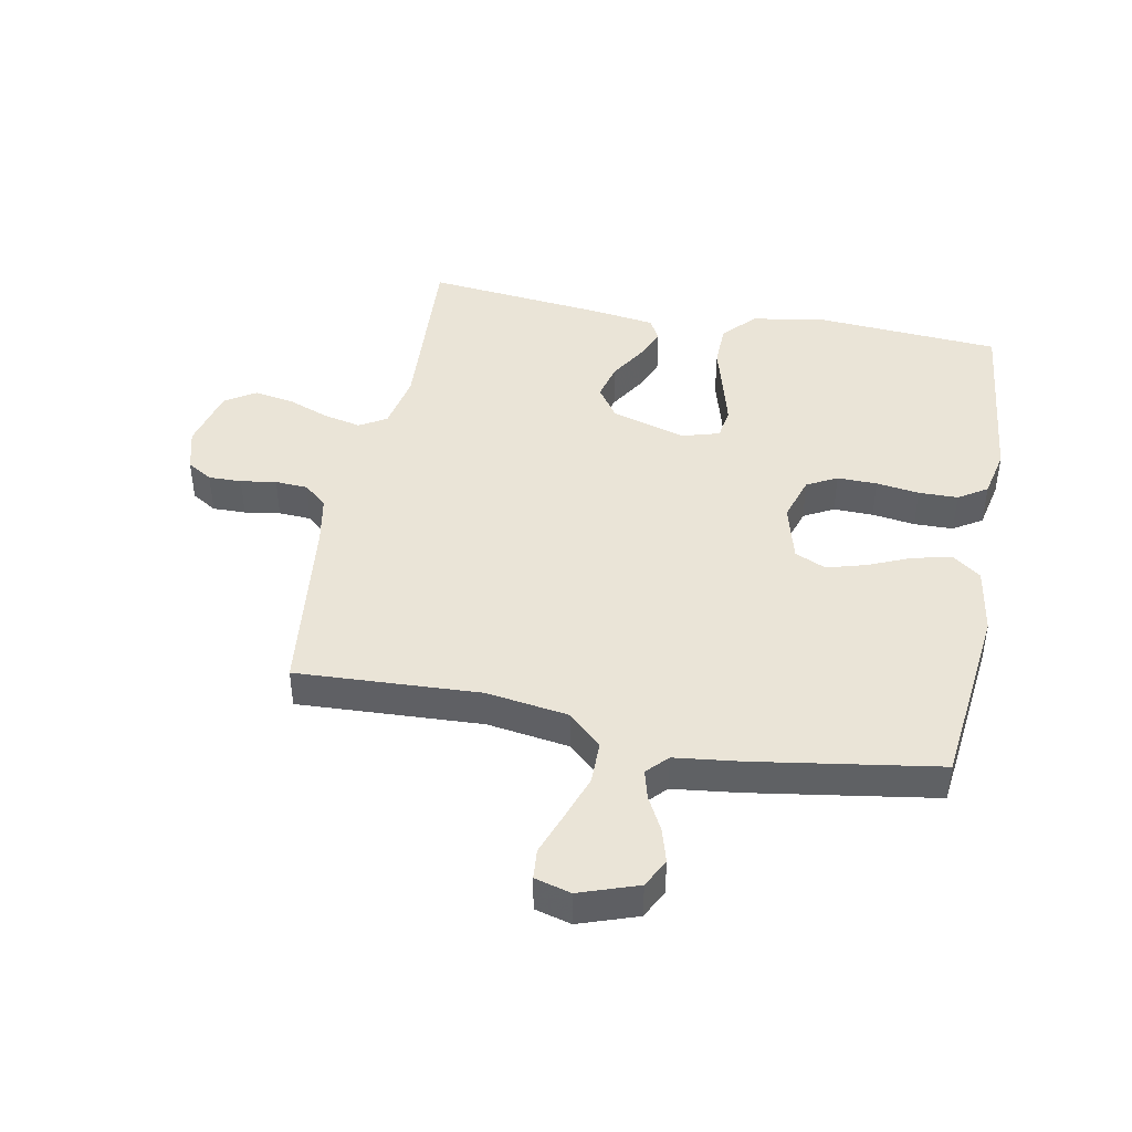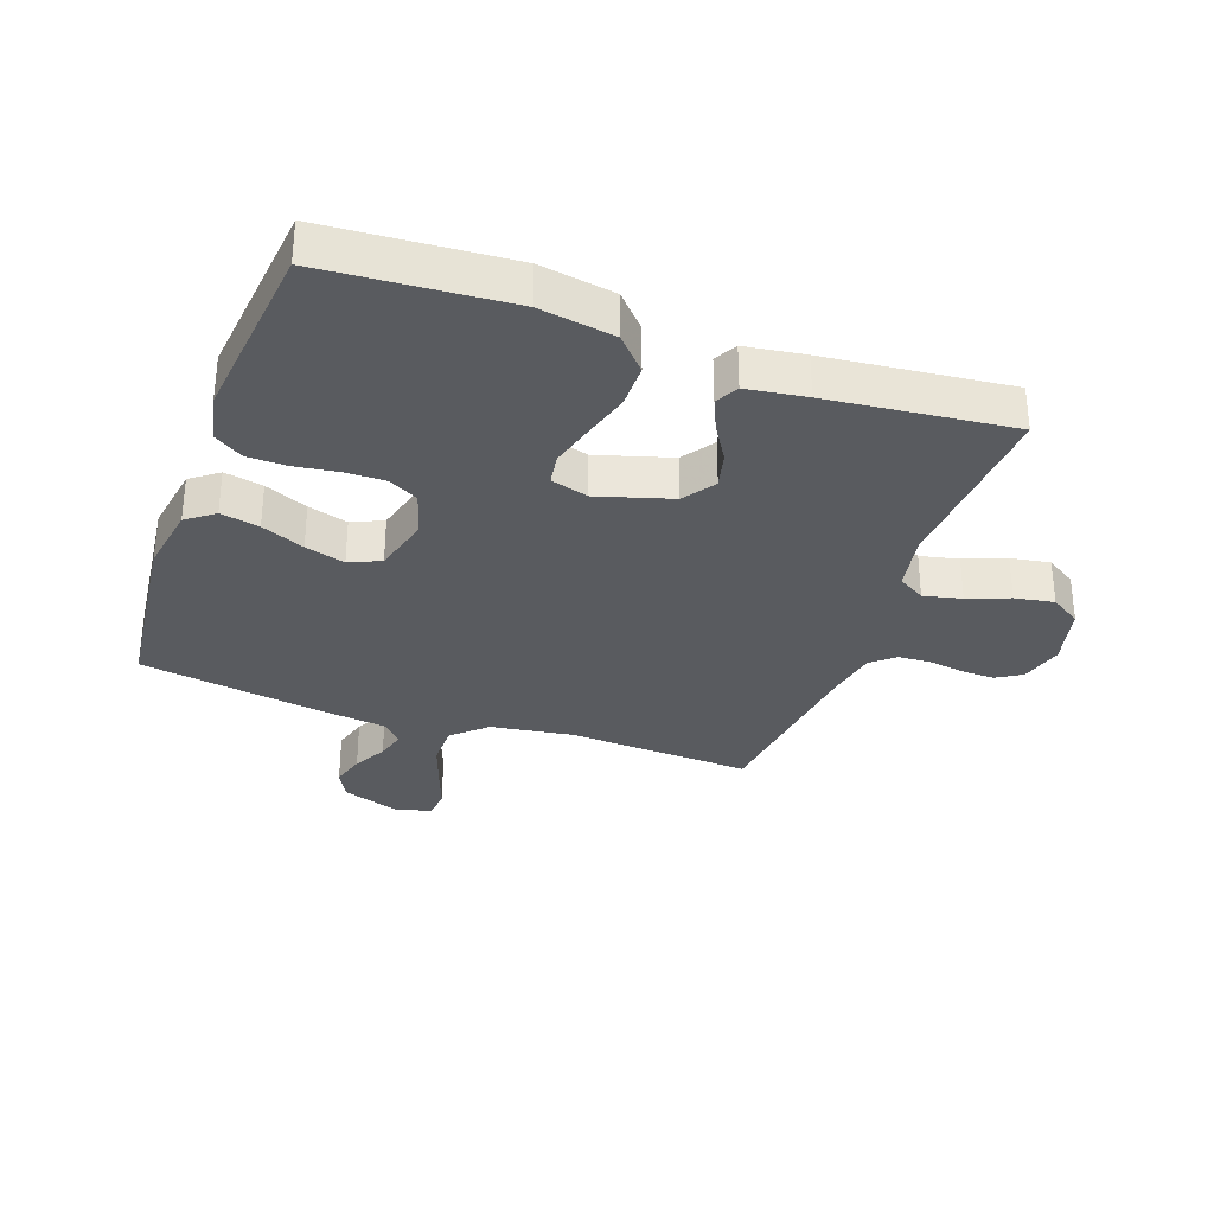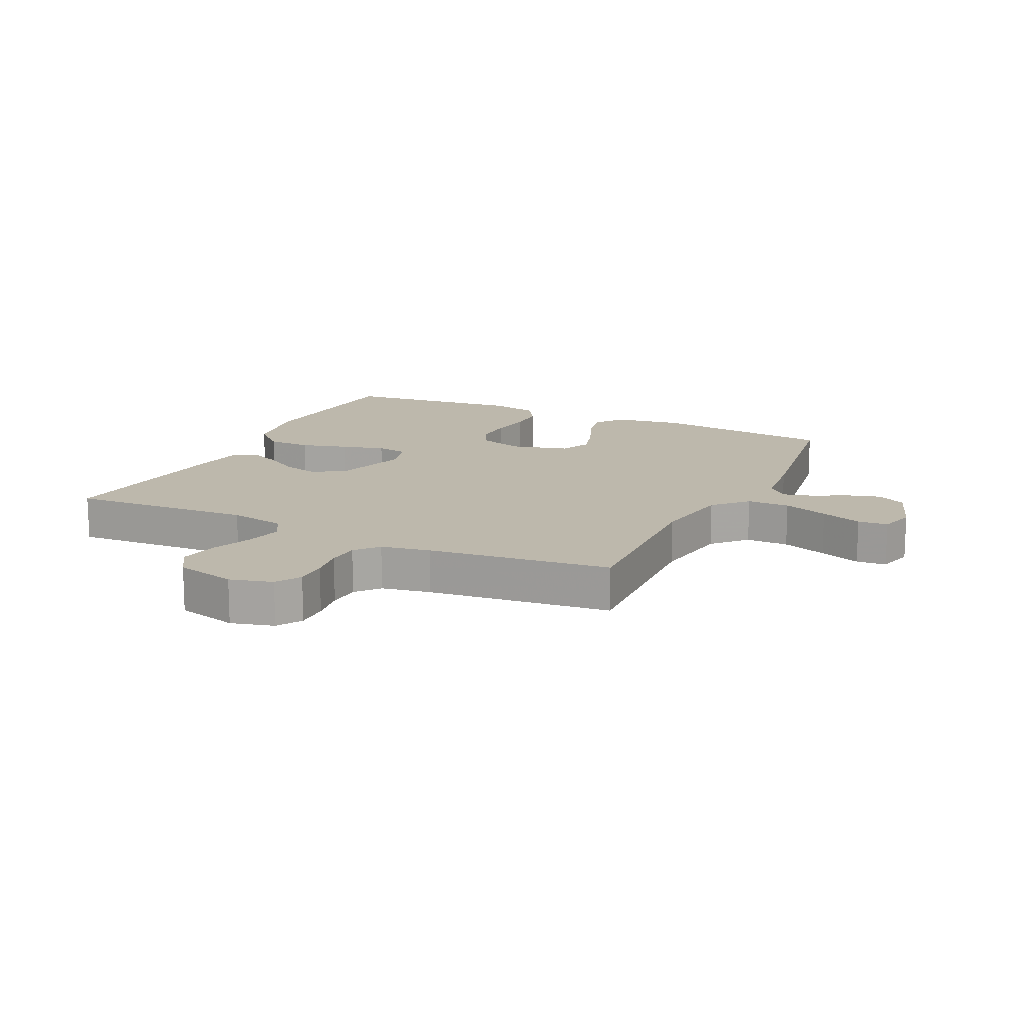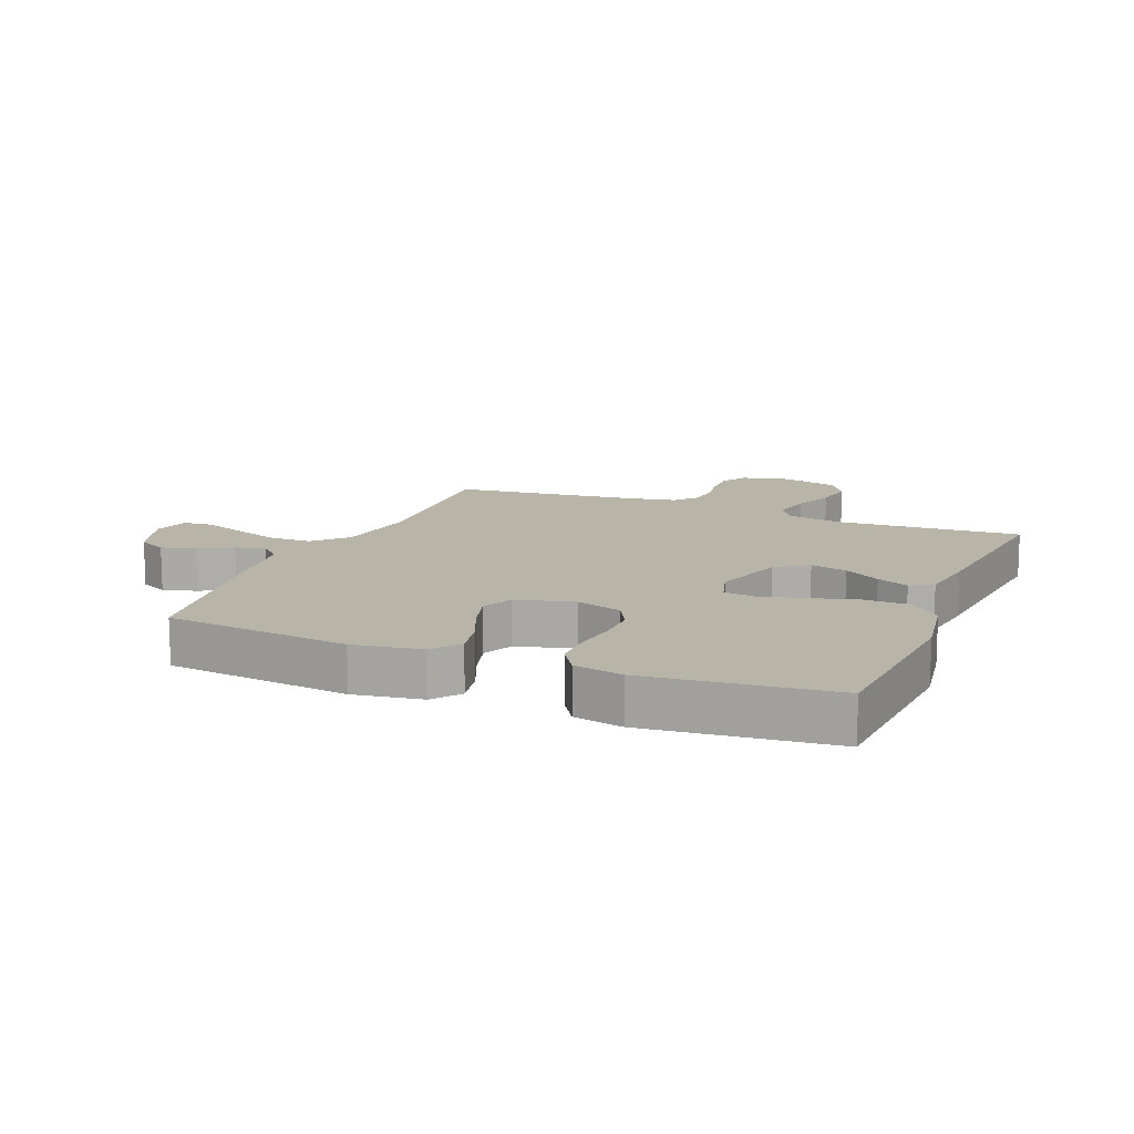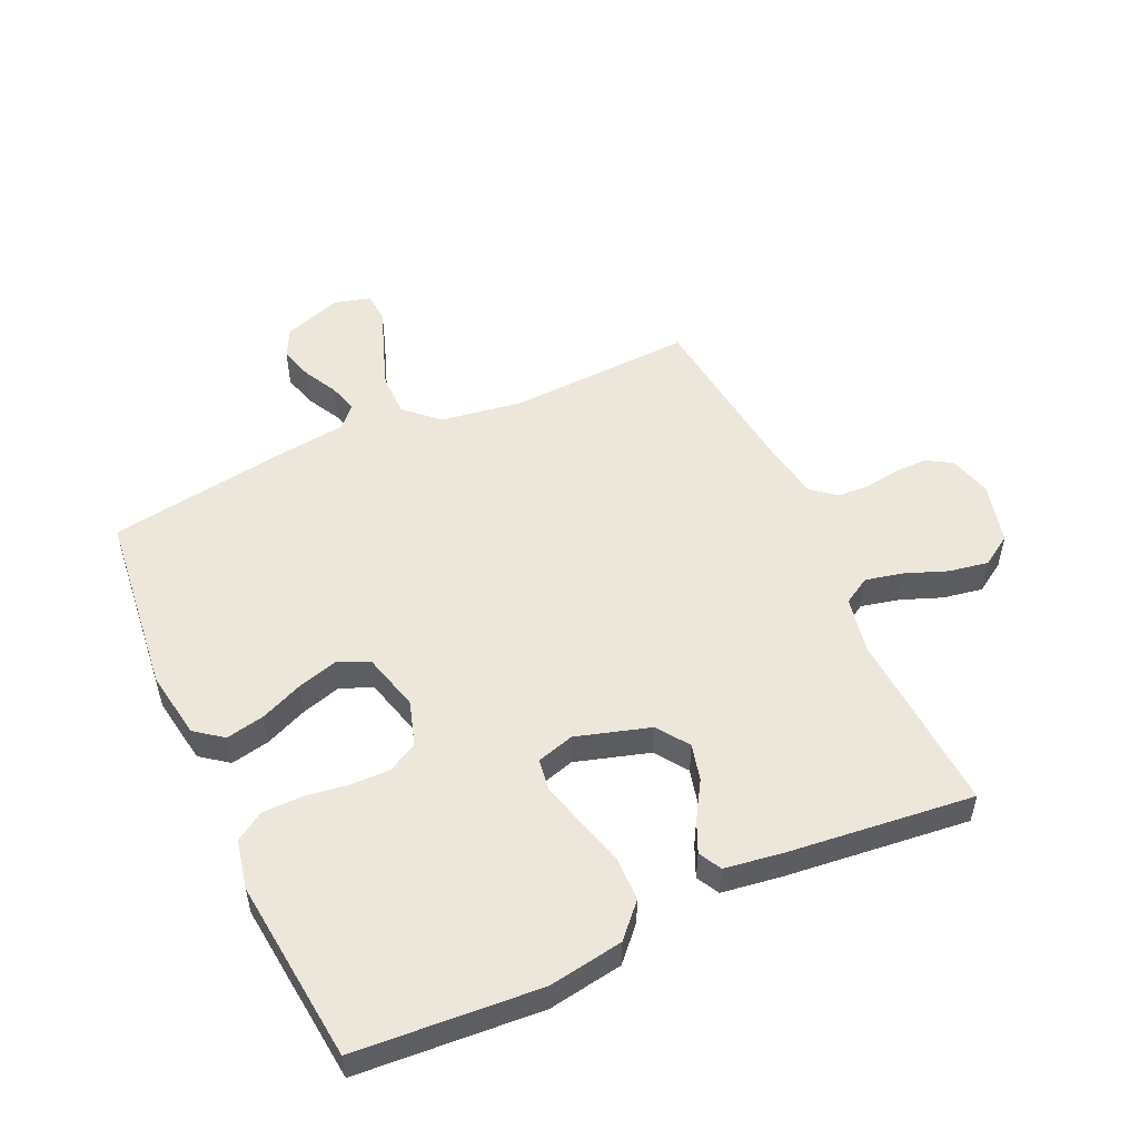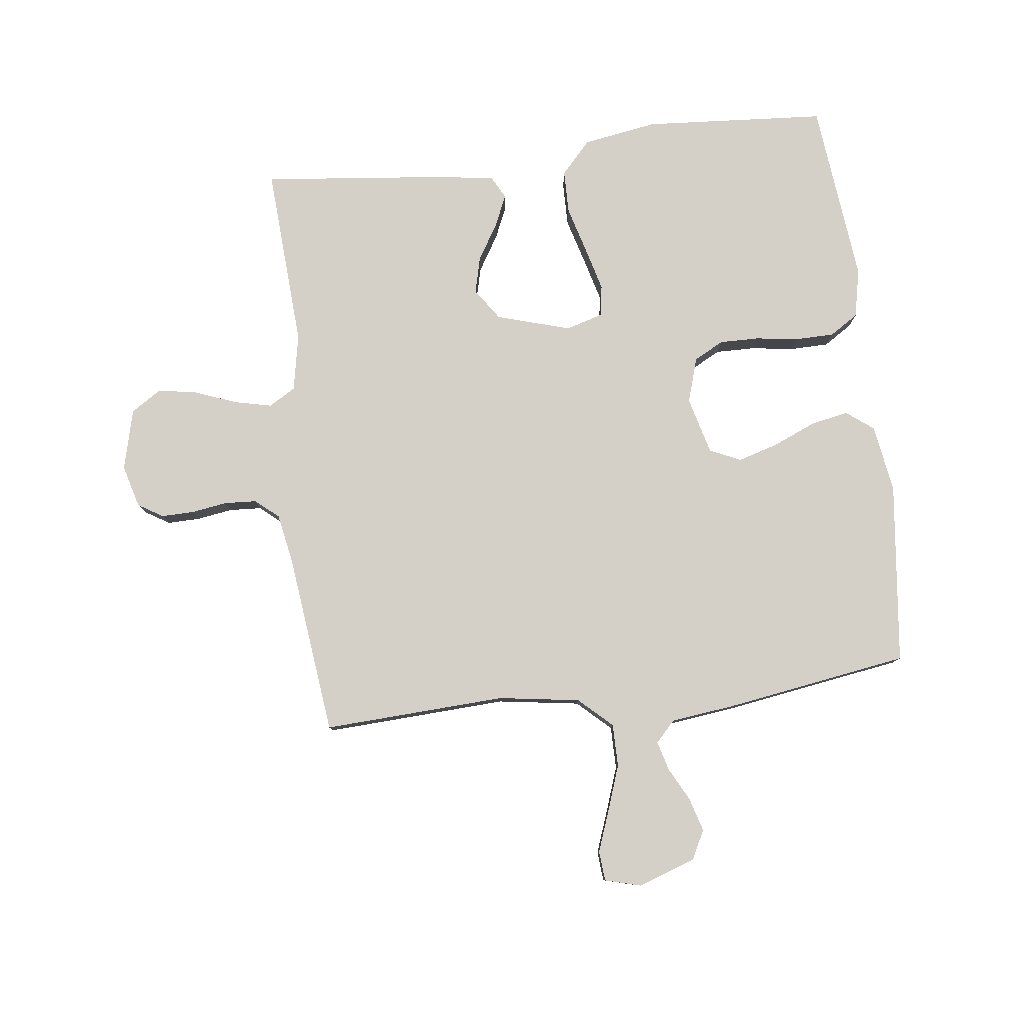
<metadata>
{"format":"obj","ext":"obj","renderer":"f3d","projection":"perspective","resolution":1024,"background":"white","views":[{"elev":43.8,"azim":10.9,"up":"+Y"},{"elev":-32.2,"azim":160.3,"up":"+Y"},{"elev":14.7,"azim":-64.2,"up":"+Y"},{"elev":13.2,"azim":112.3,"up":"+Y"},{"elev":52.5,"azim":155.5,"up":"+Y"},{"elev":80.0,"azim":-6.9,"up":"+Y"}]}
</metadata>
<code>
v -0.5 0.07 0.5
v -0.2 0.07 0.485
v -0.066 0.07 0.505
v -0.012 0.07 0.555
v -0.012 0.07 0.625
v -0.038 0.07 0.699
v -0.063 0.07 0.767
v -0.059 0.07 0.816
v 0 0.07 0.832
v 0.095 0.07 0.799
v 0.119 0.07 0.752
v 0.103 0.07 0.697
v 0.074 0.07 0.642
v 0.061 0.07 0.594
v 0.093 0.07 0.56
v 0.2 0.07 0.547
v 0.5 0.07 0.5
v 0.534 0.07 0.2
v 0.516 0.07 0.089
v 0.471 0.07 0.055
v 0.408 0.07 0.068
v 0.338 0.07 0.098
v 0.273 0.07 0.117
v 0.222 0.07 0.094
v 0.197 0.07 0
v 0.22 0.07 -0.074
v 0.269 0.07 -0.1
v 0.334 0.07 -0.099
v 0.404 0.07 -0.089
v 0.468 0.07 -0.09
v 0.515 0.07 -0.12
v 0.532 0.07 -0.2
v 0.5 0.07 -0.5
v 0.2 0.07 -0.521
v 0.078 0.07 -0.501
v 0.029 0.07 -0.448
v 0.028 0.07 -0.376
v 0.05 0.07 -0.298
v 0.069 0.07 -0.227
v 0.061 0.07 -0.176
v 0 0.07 -0.158
v -0.121 0.07 -0.194
v -0.157 0.07 -0.246
v -0.142 0.07 -0.306
v -0.106 0.07 -0.365
v -0.083 0.07 -0.417
v -0.103 0.07 -0.454
v -0.2 0.07 -0.468
v -0.5 0.07 -0.5
v -0.482 0.07 -0.2
v -0.5 0.07 -0.107
v -0.544 0.07 -0.081
v -0.606 0.07 -0.095
v -0.674 0.07 -0.121
v -0.738 0.07 -0.132
v -0.788 0.07 -0.1
v -0.813 0.07 0
v -0.794 0.07 0.07
v -0.753 0.07 0.095
v -0.699 0.07 0.094
v -0.641 0.07 0.085
v -0.588 0.07 0.088
v -0.55 0.07 0.12
v -0.535 0.07 0.2
v -0.5 0 0.5
v -0.2 0 0.485
v -0.066 0 0.505
v -0.012 0 0.555
v -0.012 0 0.625
v -0.038 0 0.699
v -0.063 0 0.767
v -0.059 0 0.816
v 0 0 0.832
v 0.095 0 0.799
v 0.119 0 0.752
v 0.103 0 0.697
v 0.074 0 0.642
v 0.061 0 0.594
v 0.093 0 0.56
v 0.2 0 0.547
v 0.5 0 0.5
v 0.534 0 0.2
v 0.516 0 0.089
v 0.471 0 0.055
v 0.408 0 0.068
v 0.338 0 0.098
v 0.273 0 0.117
v 0.222 0 0.094
v 0.197 0 0
v 0.22 0 -0.074
v 0.269 0 -0.1
v 0.334 0 -0.099
v 0.404 0 -0.089
v 0.468 0 -0.09
v 0.515 0 -0.12
v 0.532 0 -0.2
v 0.5 0 -0.5
v 0.2 0 -0.521
v 0.078 0 -0.501
v 0.029 0 -0.448
v 0.028 0 -0.376
v 0.05 0 -0.298
v 0.069 0 -0.227
v 0.061 0 -0.176
v 0 0 -0.158
v -0.121 0 -0.194
v -0.157 0 -0.246
v -0.142 0 -0.306
v -0.106 0 -0.365
v -0.083 0 -0.417
v -0.103 0 -0.454
v -0.2 0 -0.468
v -0.5 0 -0.5
v -0.482 0 -0.2
v -0.5 0 -0.107
v -0.544 0 -0.081
v -0.606 0 -0.095
v -0.674 0 -0.121
v -0.738 0 -0.132
v -0.788 0 -0.1
v -0.813 0 0
v -0.794 0 0.07
v -0.753 0 0.095
v -0.699 0 0.094
v -0.641 0 0.085
v -0.588 0 0.088
v -0.55 0 0.12
v -0.535 0 0.2
f 58 59 60 61
f 58 61 62
f 57 58 62
f 56 57 62
f 53 54 55 56
f 52 53 56 62
f 51 52 62 63
f 47 48 49 50
f 47 50 51
f 44 45 46 47
f 44 47 51 63
f 35 36 37 38
f 35 38 39
f 34 35 39
f 33 34 39 40
f 31 32 33 40
f 28 29 30 31
f 27 28 31 40
f 19 20 21 22
f 19 22 23
f 18 19 23
f 15 16 17 18
f 15 18 23
f 14 15 23 24
f 10 11 12 13
f 10 13 14
f 9 10 14
f 6 7 8 9
f 5 6 9 14
f 4 5 14 24
f 64 1 2
f 64 2 3
f 43 44 63 64
f 42 43 64 3
f 41 42 3 4
f 26 27 40 41
f 25 26 41 4
f 4 24 25
f 125 124 123 122
f 126 125 122
f 126 122 121
f 126 121 120
f 120 119 118 117
f 126 120 117 116
f 127 126 116 115
f 114 113 112 111
f 115 114 111
f 111 110 109 108
f 127 115 111 108
f 102 101 100 99
f 103 102 99
f 103 99 98
f 104 103 98 97
f 104 97 96 95
f 95 94 93 92
f 104 95 92 91
f 86 85 84 83
f 87 86 83
f 87 83 82
f 82 81 80 79
f 87 82 79
f 88 87 79 78
f 77 76 75 74
f 78 77 74
f 78 74 73
f 73 72 71 70
f 78 73 70 69
f 88 78 69 68
f 66 65 128
f 67 66 128
f 128 127 108 107
f 67 128 107 106
f 68 67 106 105
f 105 104 91 90
f 68 105 90 89
f 89 88 68
f 1 65 66 2
f 2 66 67 3
f 3 67 68 4
f 4 68 69 5
f 5 69 70 6
f 6 70 71 7
f 7 71 72 8
f 8 72 73 9
f 9 73 74 10
f 10 74 75 11
f 11 75 76 12
f 12 76 77 13
f 13 77 78 14
f 14 78 79 15
f 15 79 80 16
f 16 80 81 17
f 17 81 82 18
f 18 82 83 19
f 19 83 84 20
f 20 84 85 21
f 21 85 86 22
f 22 86 87 23
f 23 87 88 24
f 24 88 89 25
f 25 89 90 26
f 26 90 91 27
f 27 91 92 28
f 28 92 93 29
f 29 93 94 30
f 30 94 95 31
f 31 95 96 32
f 32 96 97 33
f 33 97 98 34
f 34 98 99 35
f 35 99 100 36
f 36 100 101 37
f 37 101 102 38
f 38 102 103 39
f 39 103 104 40
f 40 104 105 41
f 41 105 106 42
f 42 106 107 43
f 43 107 108 44
f 44 108 109 45
f 45 109 110 46
f 46 110 111 47
f 47 111 112 48
f 48 112 113 49
f 49 113 114 50
f 50 114 115 51
f 51 115 116 52
f 52 116 117 53
f 53 117 118 54
f 54 118 119 55
f 55 119 120 56
f 56 120 121 57
f 57 121 122 58
f 58 122 123 59
f 59 123 124 60
f 60 124 125 61
f 61 125 126 62
f 62 126 127 63
f 63 127 128 64
f 64 128 65 1

</code>
